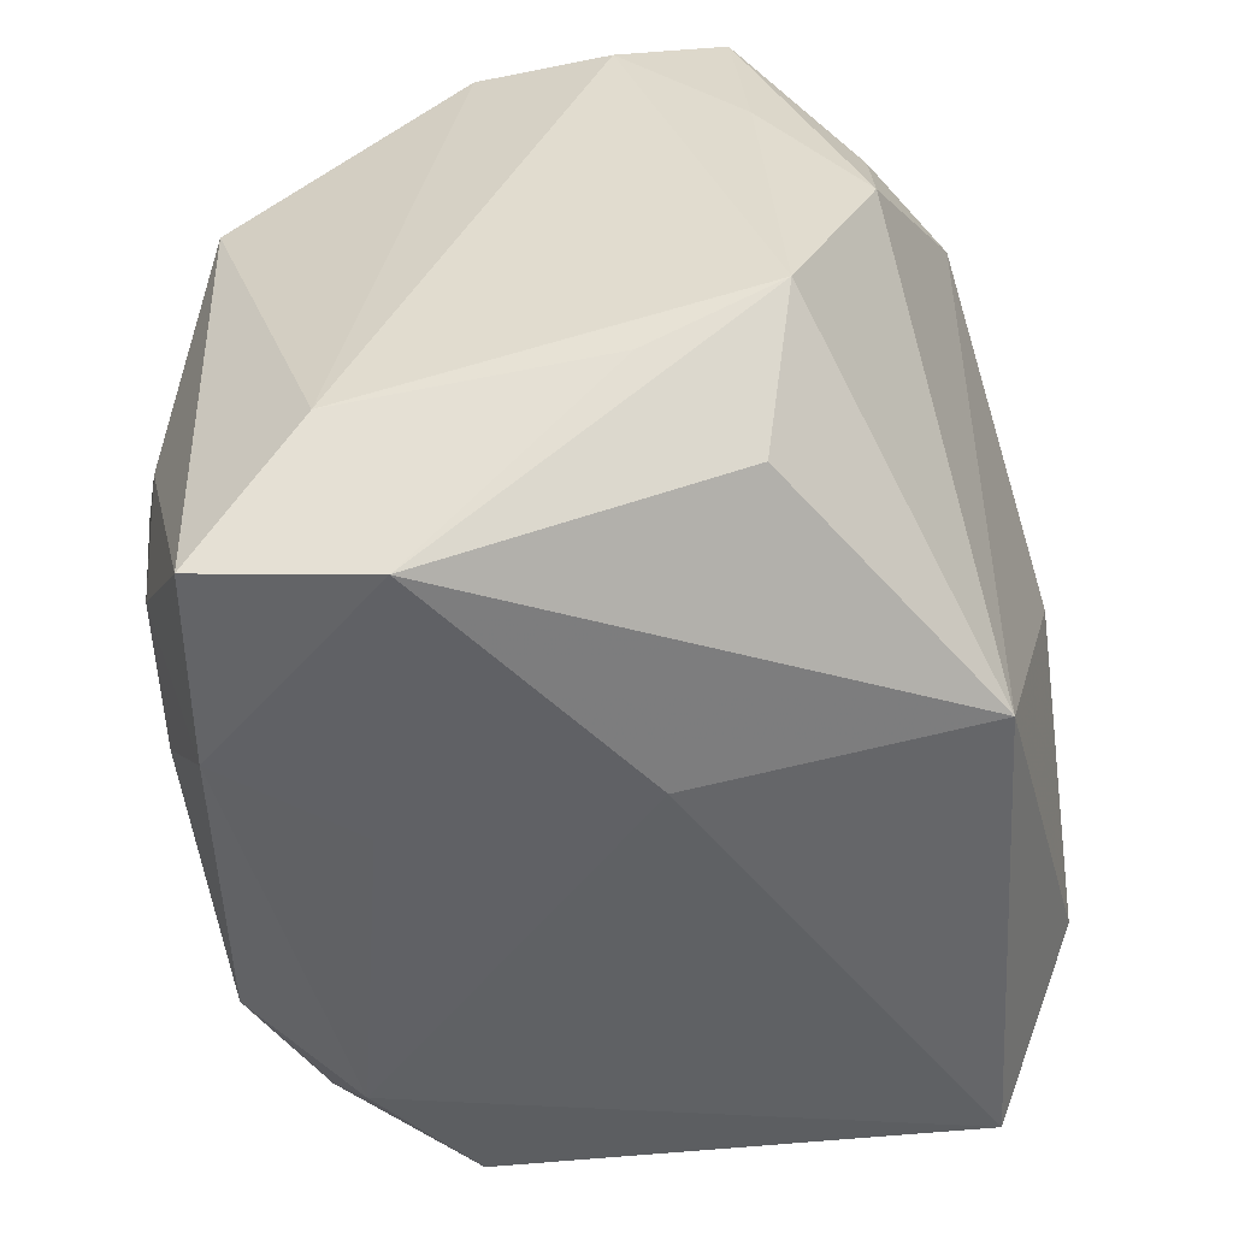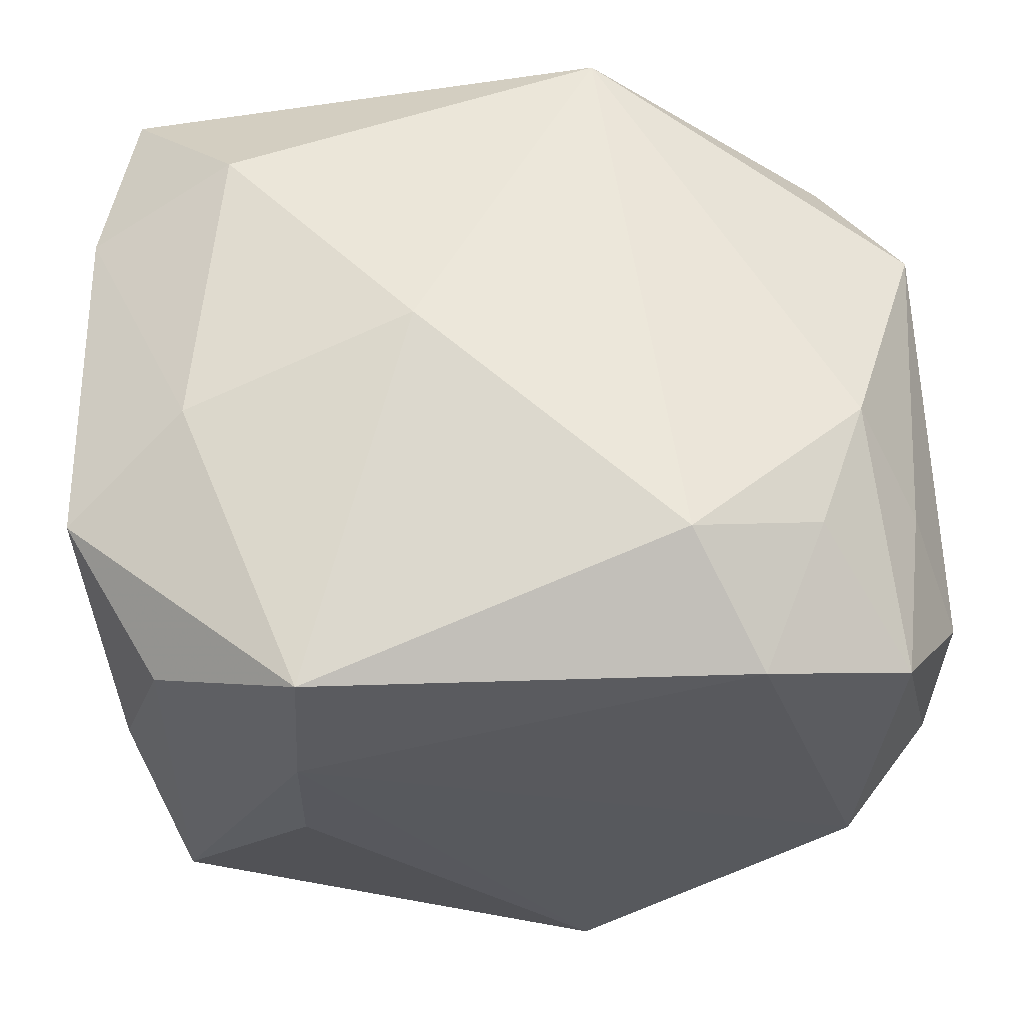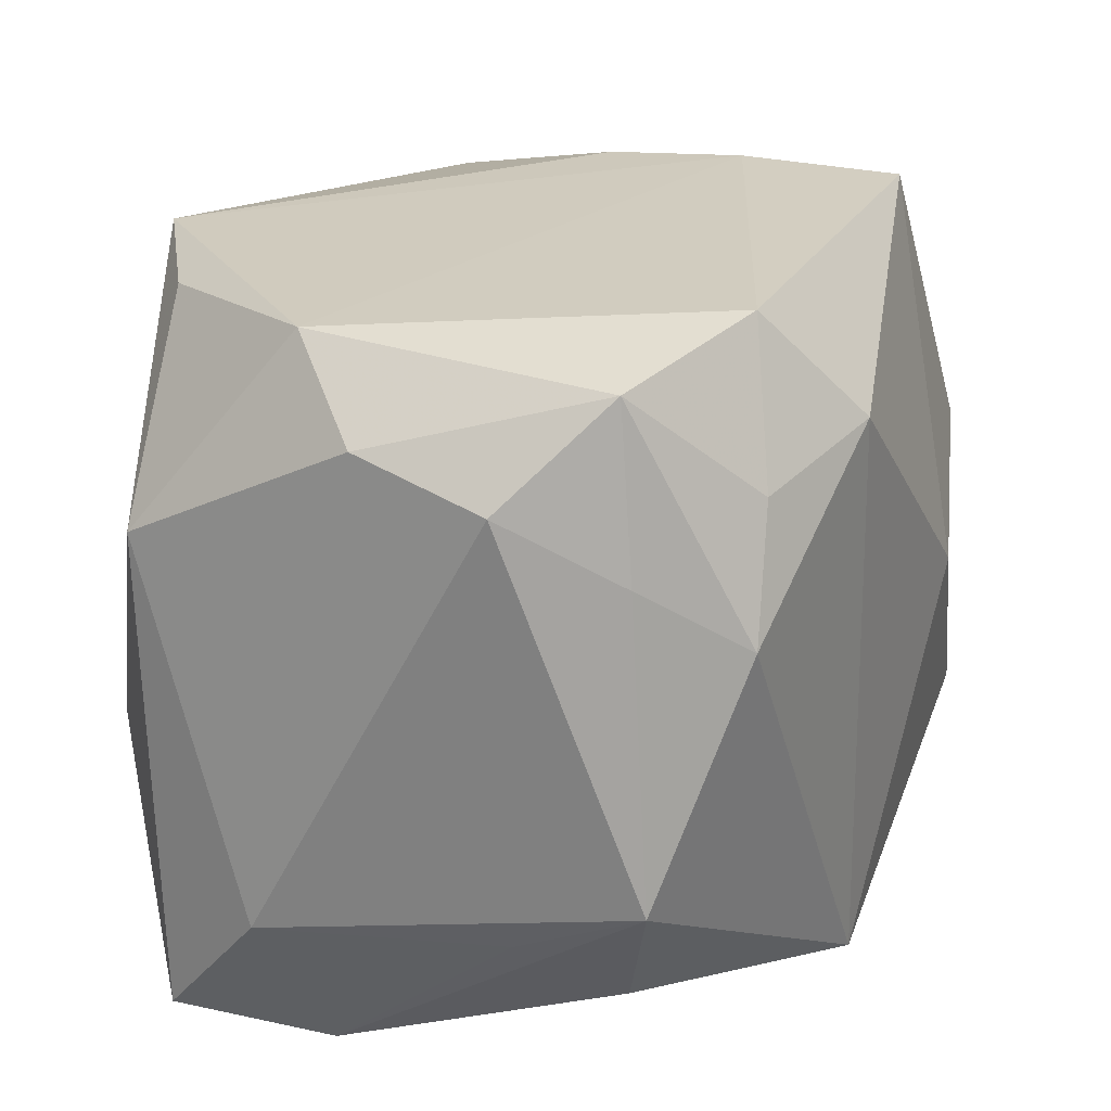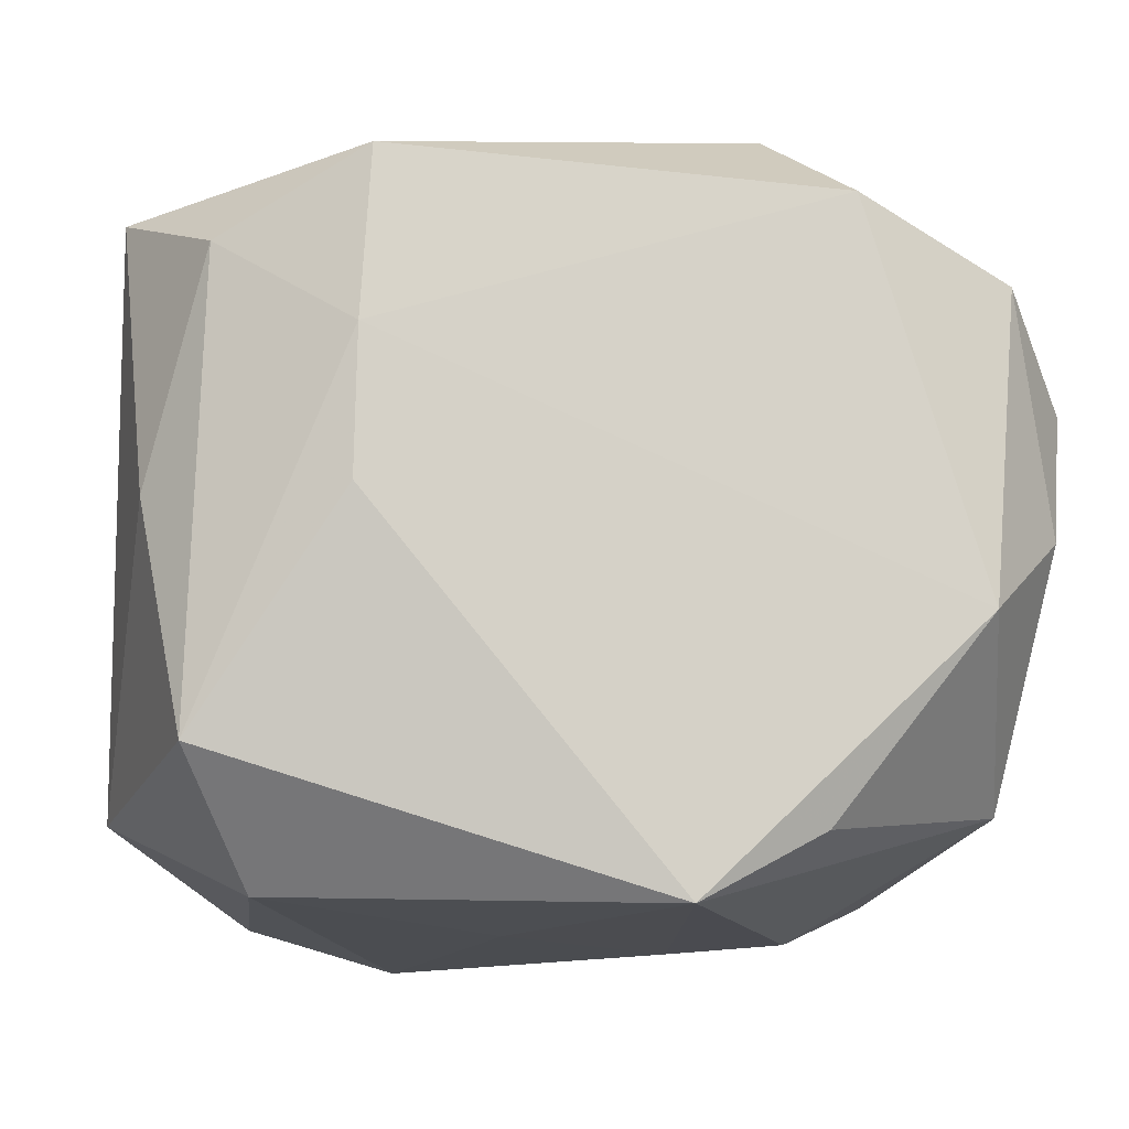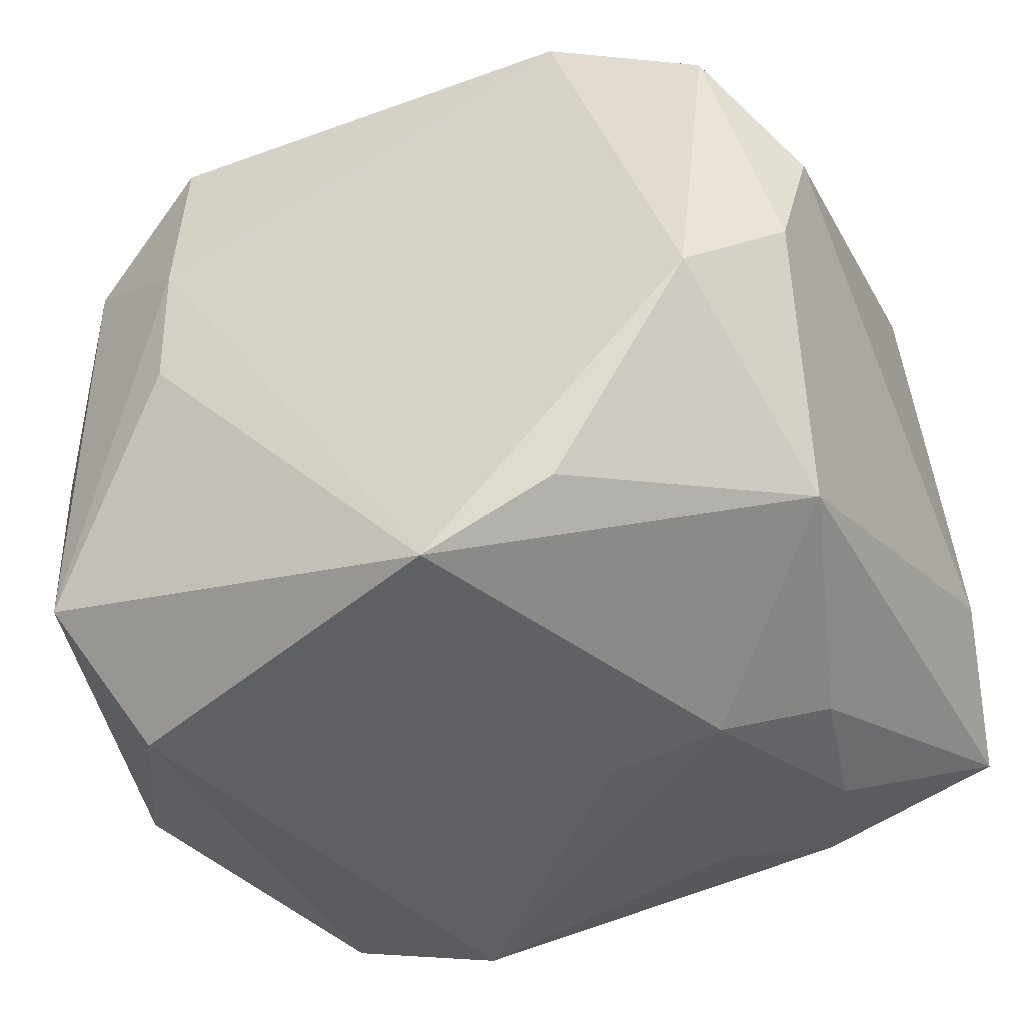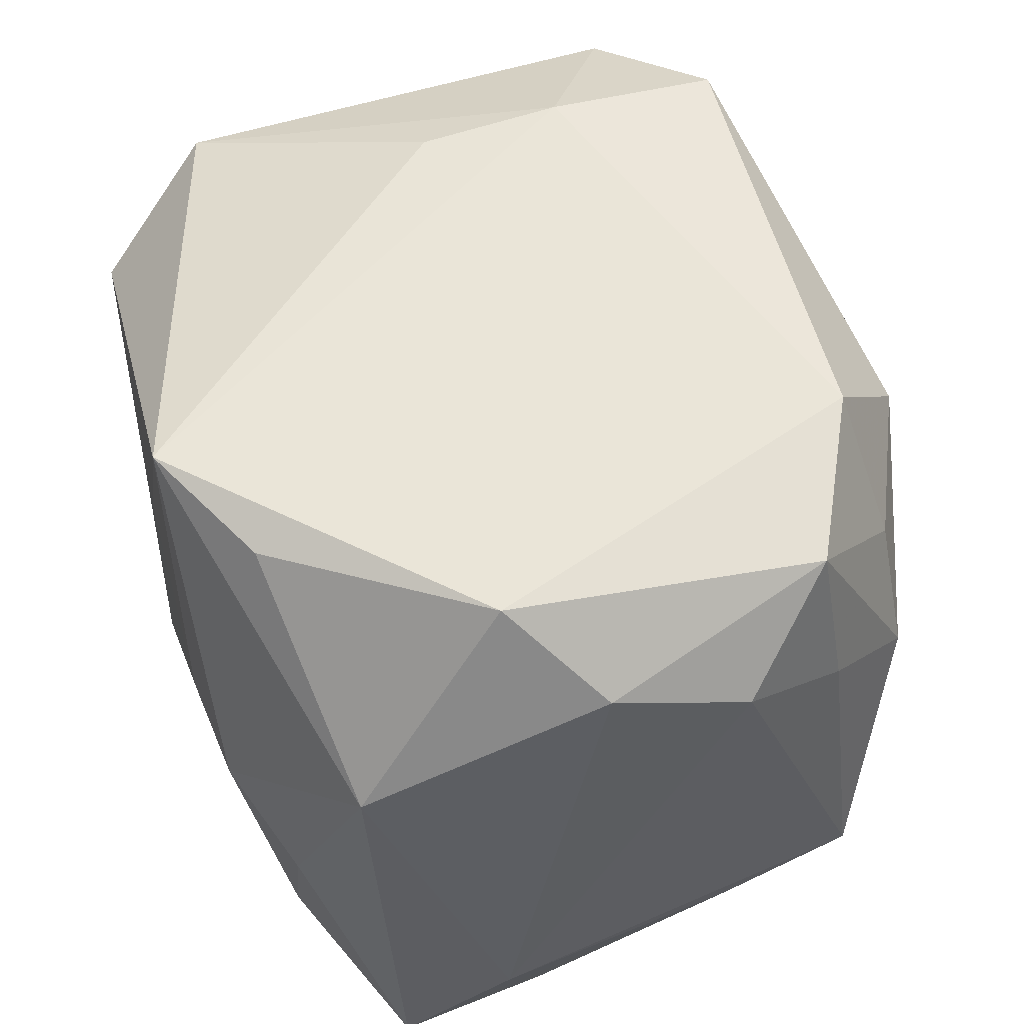
<metadata>
{"format":"obj","ext":"obj","renderer":"f3d","projection":"perspective","resolution":1024,"background":"white","views":[{"elev":-48.8,"azim":103.1,"up":"+Z"},{"elev":56.5,"azim":-3.5,"up":"+Y"},{"elev":24.9,"azim":110.0,"up":"+Z"},{"elev":-14.2,"azim":-8.0,"up":"+Y"},{"elev":-44.3,"azim":24.9,"up":"+Y"},{"elev":54.6,"azim":72.7,"up":"+Z"}]}
</metadata>
<code>
v -0.03424 -0.02073 -0.002048
v -0.03424 0.02169 0.01362
v 0.0271 -0.008643 0.02763
v -0.02134 0.02864 -0.0161
v -0.02699 -0.01574 -0.02573
v 0.03065 -0.006221 -0.02788
v -0.02381 -0.02796 0.01493
v 0.01536 -0.02397 0.0252
v 0.008476 -0.02983 -0.001102
v 0.02259 -0.02561 -0.01626
v 0.03521 -0.01056 -0.01638
v 0.02695 0.02463 0.008268
v 0.02808 0.01626 -0.0204
v 0.01746 0.02119 0.02926
v 0.02935 0.01548 0.02663
v 0.03488 0.008233 0.01904
v 0.01781 -0.02231 -0.02737
v 0.02502 -0.02551 -0.006036
v 0.03097 -0.02085 0.01197
v -0.01792 -0.001308 0.02844
v 0.03141 0.0171 0.01374
v -0.0178 0.009792 0.02926
v 0.005628 -0.02934 0.0267
v -0.02897 -0.01845 0.02273
v 0.008715 0.02797 -0.02556
v 0.03342 -0.002237 0.02174
v 0.0114 -0.02754 -0.01816
v -0.01099 -0.02969 -0.02077
v -0.005055 -0.02949 0.006486
v -0.025 0.02672 0.006818
v -0.02949 0.02155 -0.0269
v -0.007125 0.03077 0.001505
v 0.03385 0.01929 -0.01002
v -0.03279 0.02269 -0.01303
v -0.02558 -0.02558 -0.008046
v 0.01014 0.006051 -0.02883
v 0.03378 0.009352 -0.01445
v -0.03229 -0.0004666 0.0192
v 0.02286 0.02389 0.01801
v -0.01702 0.02295 0.02926
v 0.009914 -0.01319 -0.02837
v 0.03252 -0.01905 -0.02651
v -0.02295 -0.0265 -0.01916
v -0.028 0.01681 0.02451
v -0.0151 -0.02099 -0.02785
v 0.01238 0.02821 0.02048
v 0.01765 -0.02903 -0.0007562
f 47 19 23
f 29 7 28
f 23 7 29
f 22 23 3
f 3 14 22
f 11 19 42
f 11 33 16
f 28 47 9
f 9 47 23
f 9 29 28
f 23 29 9
f 42 19 18
f 19 47 18
f 20 23 22
f 6 13 33
f 6 41 36
f 42 17 6
f 6 17 41
f 36 31 25
f 25 6 36
f 13 6 25
f 33 13 25
f 25 12 33
f 7 1 35
f 24 1 7
f 22 44 24
f 24 20 22
f 24 7 23
f 23 20 24
f 10 17 42
f 42 18 10
f 10 18 47
f 5 1 31
f 26 3 19
f 26 11 16
f 19 11 26
f 23 19 8
f 8 3 23
f 19 3 8
f 40 2 44
f 40 44 22
f 22 14 40
f 40 30 2
f 32 30 40
f 14 3 15
f 15 26 16
f 3 26 15
f 32 40 46
f 46 40 14
f 46 25 32
f 12 25 46
f 33 11 37
f 37 6 33
f 37 11 42
f 42 6 37
f 32 25 4
f 4 25 31
f 4 30 32
f 38 2 1
f 1 24 38
f 44 2 38
f 38 24 44
f 28 17 27
f 17 10 27
f 27 47 28
f 27 10 47
f 45 5 31
f 45 31 36
f 36 41 45
f 41 17 45
f 45 17 28
f 43 35 1
f 1 5 43
f 28 7 43
f 7 35 43
f 43 45 28
f 5 45 43
f 33 12 21
f 12 15 21
f 16 33 21
f 21 15 16
f 39 15 12
f 12 46 39
f 14 15 39
f 39 46 14
f 2 30 34
f 30 4 34
f 34 4 31
f 31 1 34
f 1 2 34

</code>
